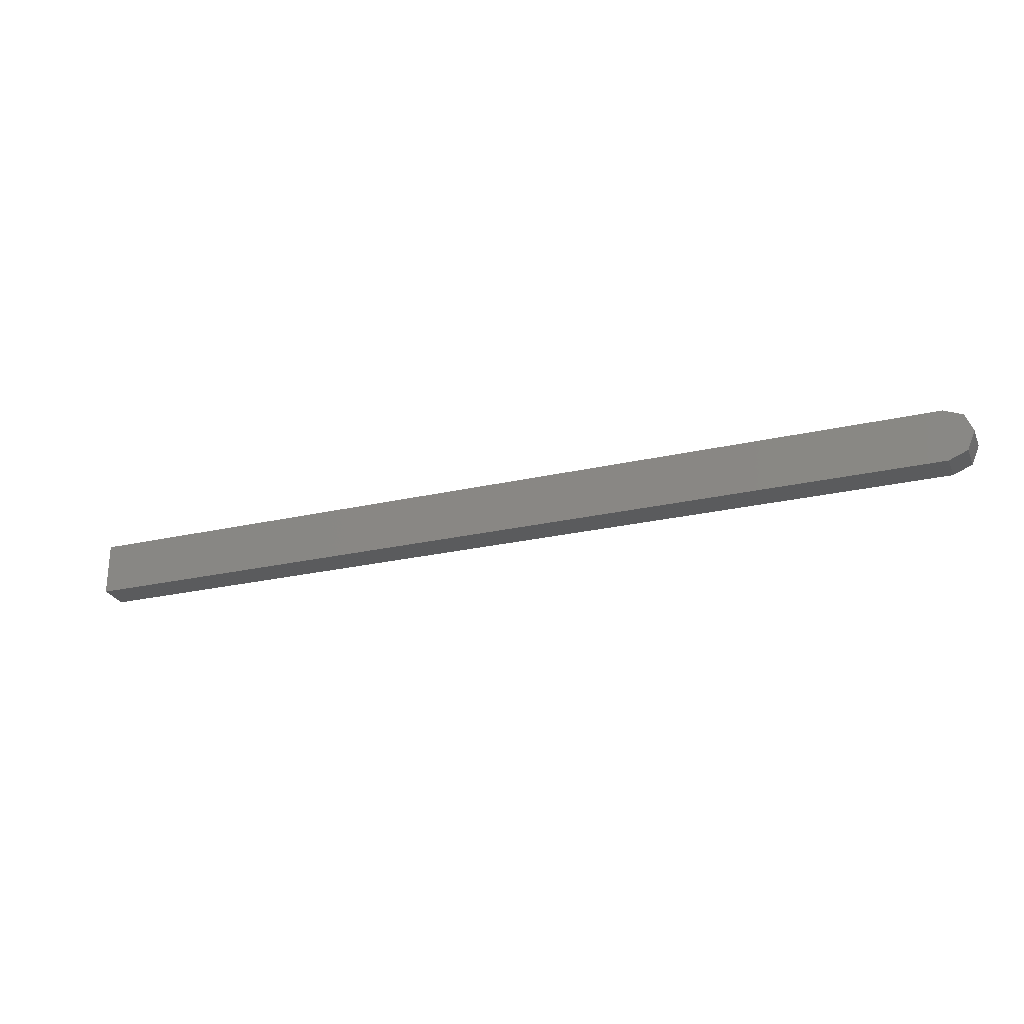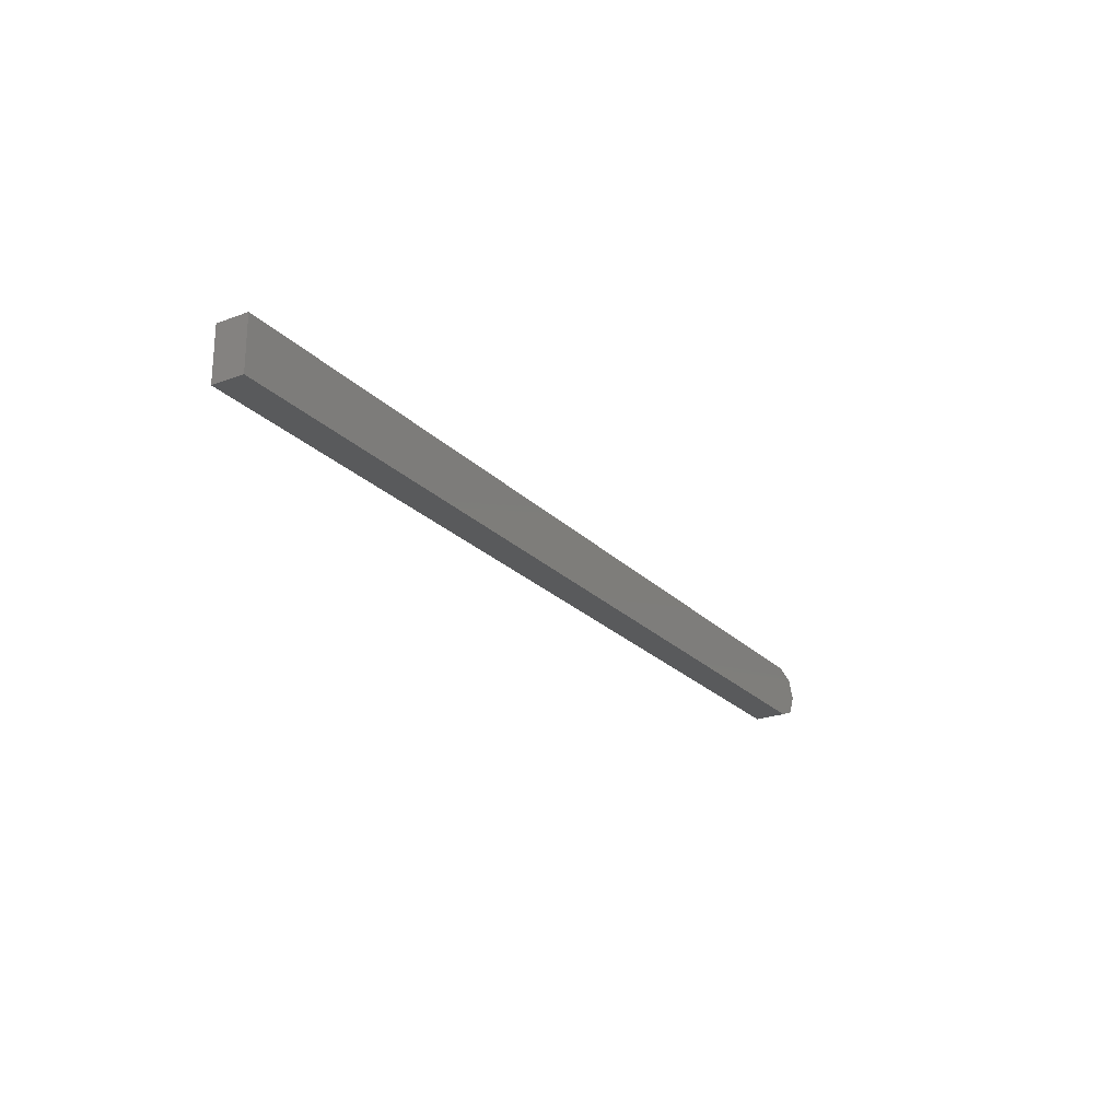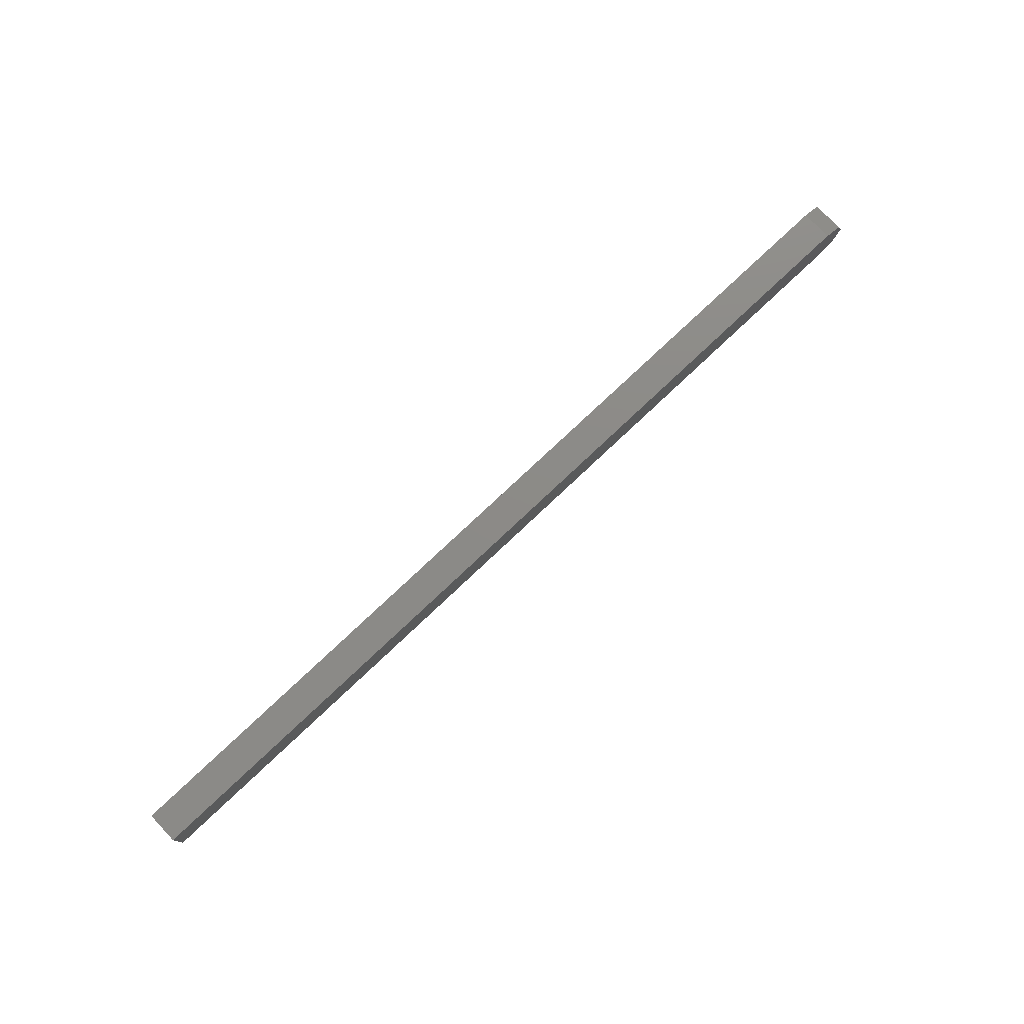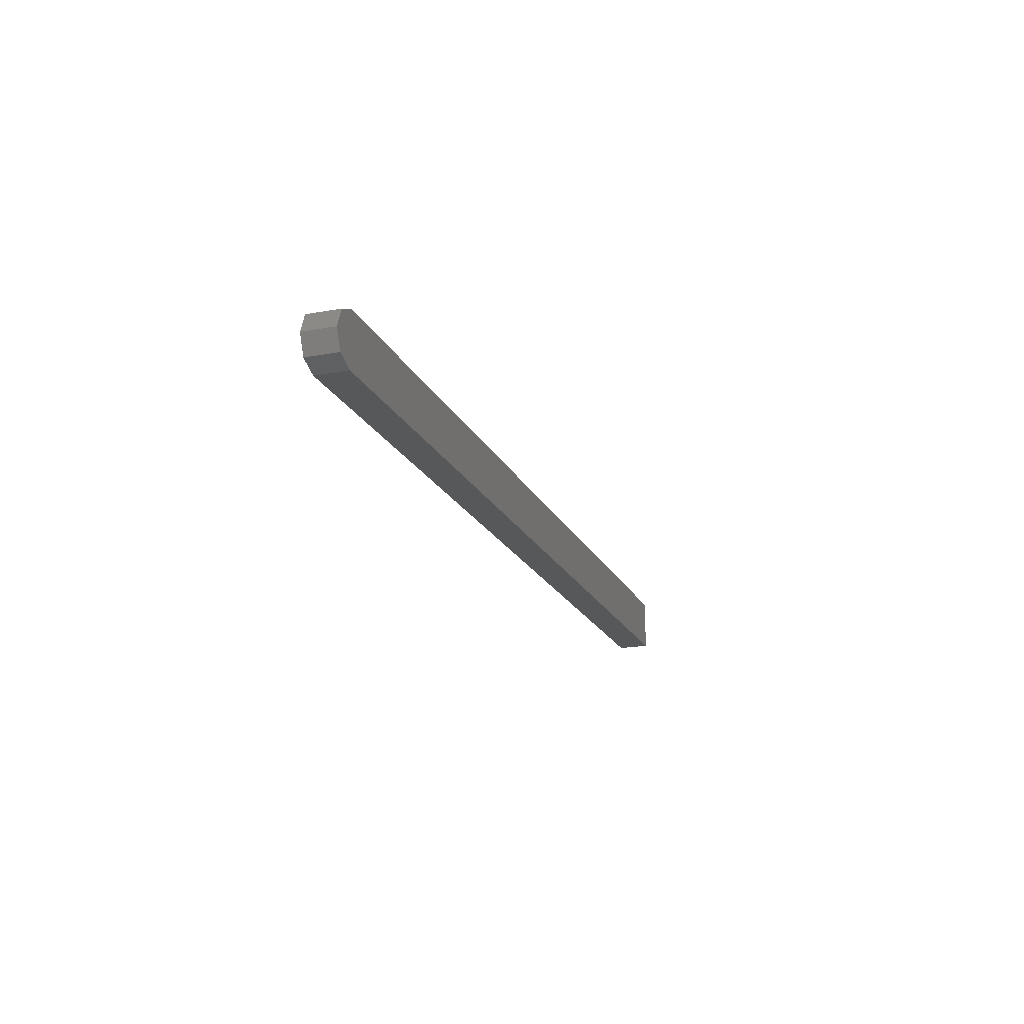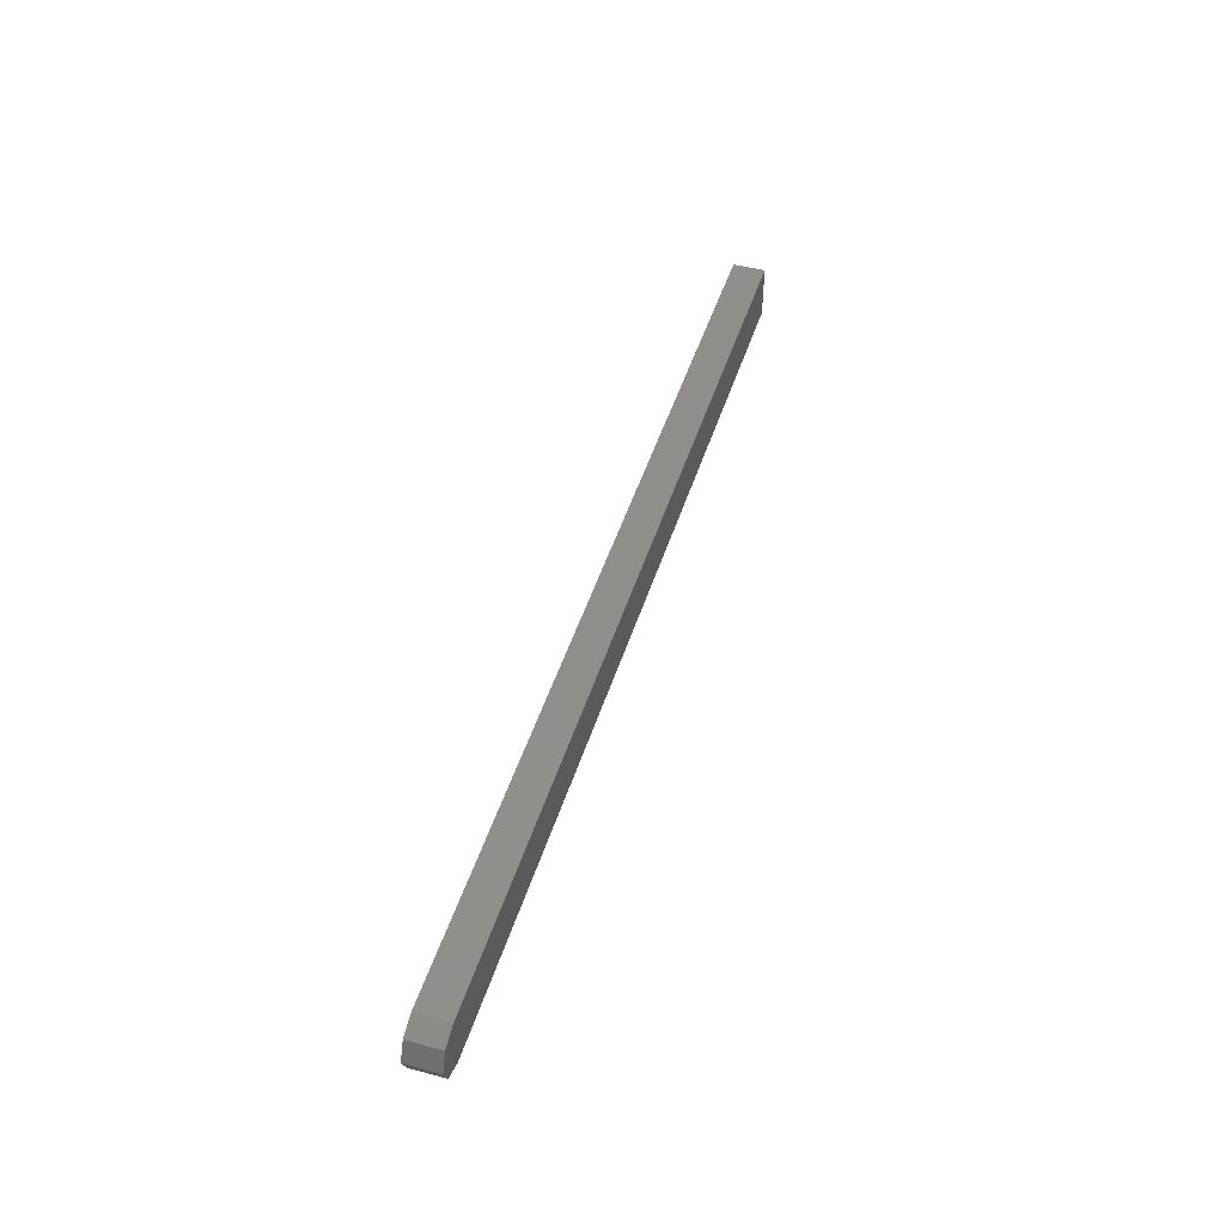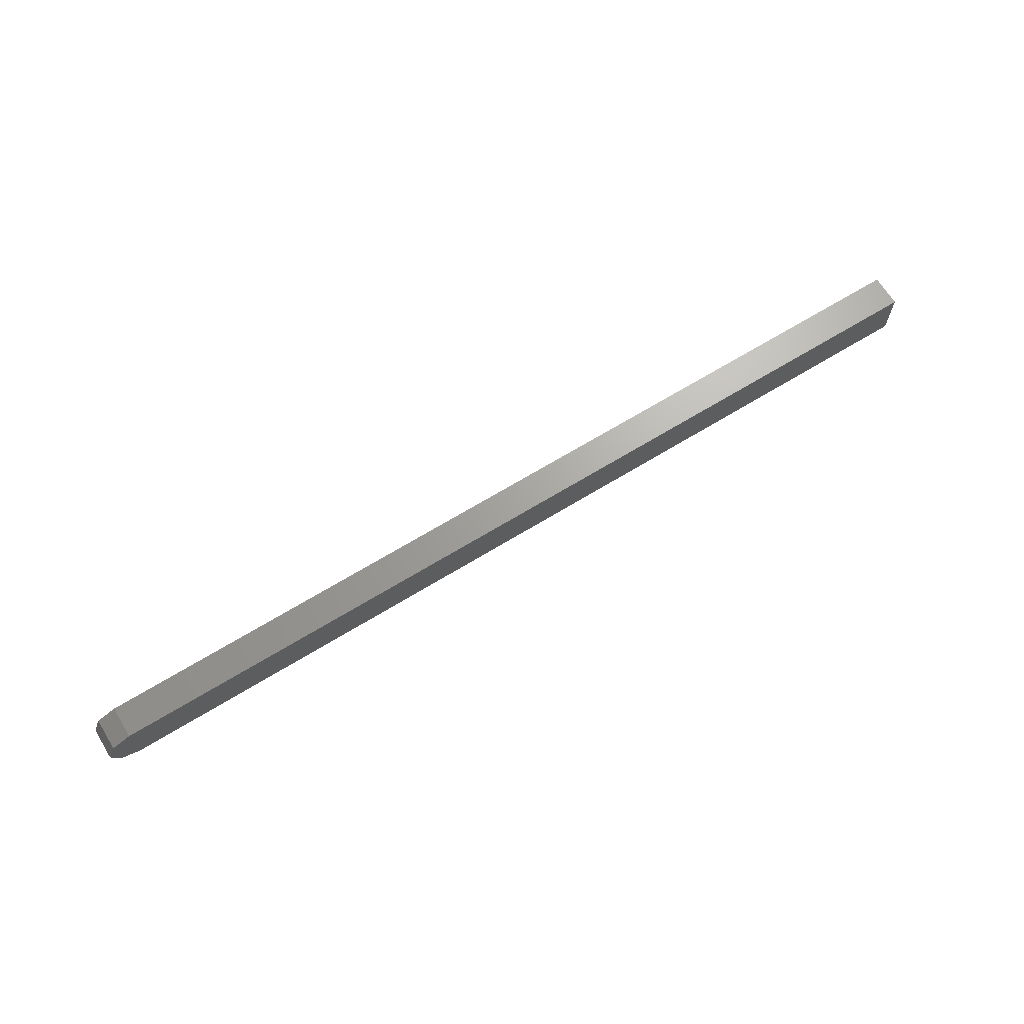
<metadata>
{"format":"stl","ext":"stl","renderer":"f3d","projection":"perspective","resolution":1024,"background":"white","views":[{"elev":-25.7,"azim":20.1,"up":"+Y"},{"elev":-23.6,"azim":-58.0,"up":"+Y"},{"elev":76.9,"azim":-43.4,"up":"+Y"},{"elev":-19.1,"azim":109.1,"up":"+Y"},{"elev":46.6,"azim":106.9,"up":"+Y"},{"elev":67.5,"azim":148.5,"up":"+Y"}]}
</metadata>
<code>
# stl→obj: 14 verts, 24 faces
v 0 0 0
v 0 0 3
v 0 5 0
v 0 5 3
v 85 0 0
v 85 0 3
v 85 5 0
v 86.77 4.268 0
v 87.5 2.5 0
v 86.77 0.7322 0
v 85 5 3
v 87.5 2.5 3
v 86.77 0.7322 3
v 86.77 4.268 3
f 1 2 3
f 3 2 4
f 2 1 5
f 6 2 5
f 1 3 5
f 5 3 7
f 5 7 8
f 5 8 9
f 5 9 10
f 3 4 7
f 7 4 11
f 4 2 6
f 12 4 13
f 13 4 6
f 14 4 12
f 11 4 14
f 6 5 10
f 13 6 10
f 13 10 9
f 12 13 9
f 9 8 14
f 12 9 14
f 7 11 8
f 8 11 14

</code>
